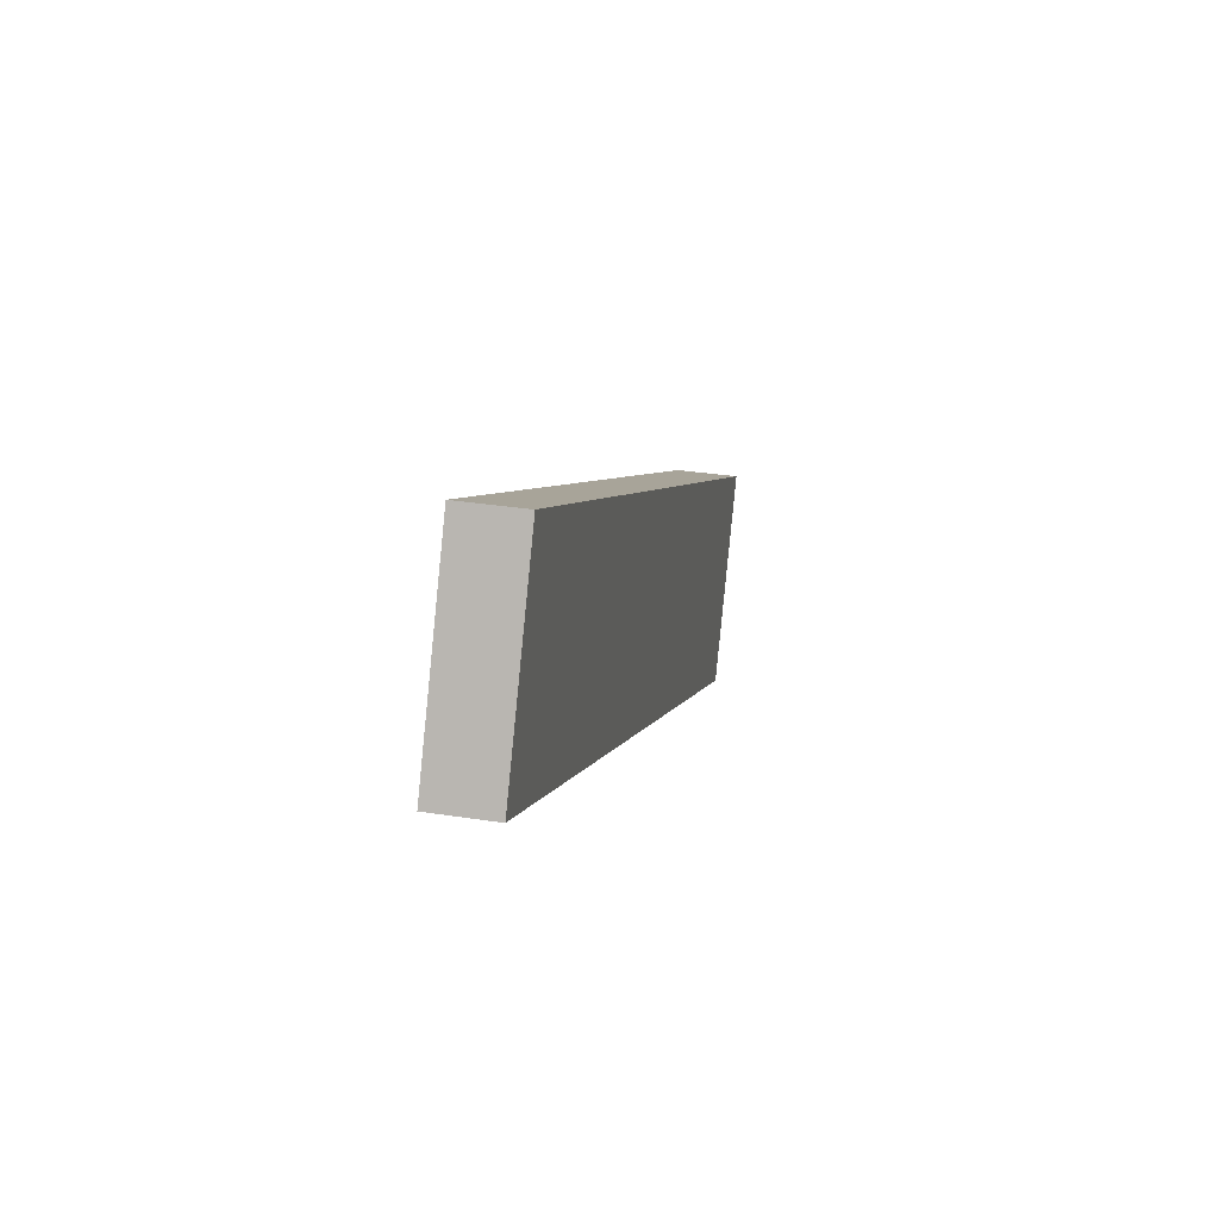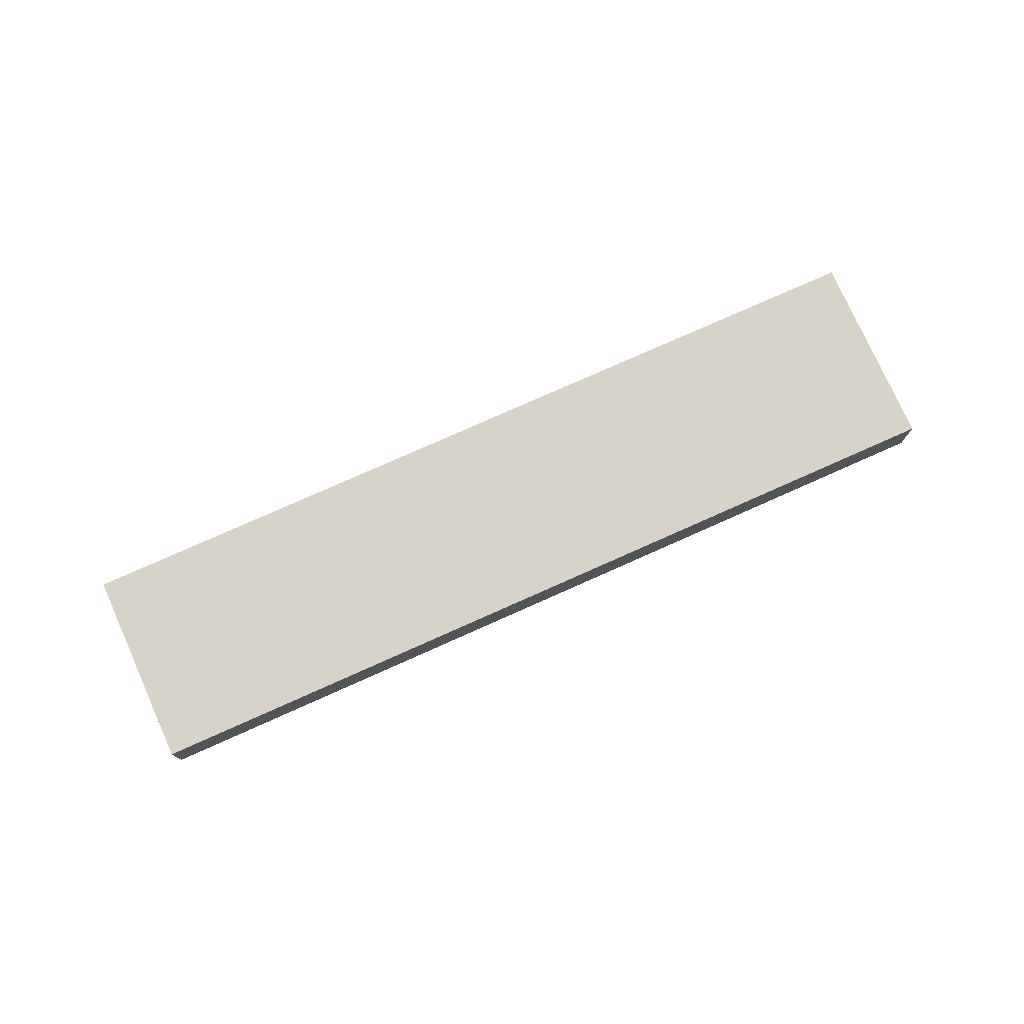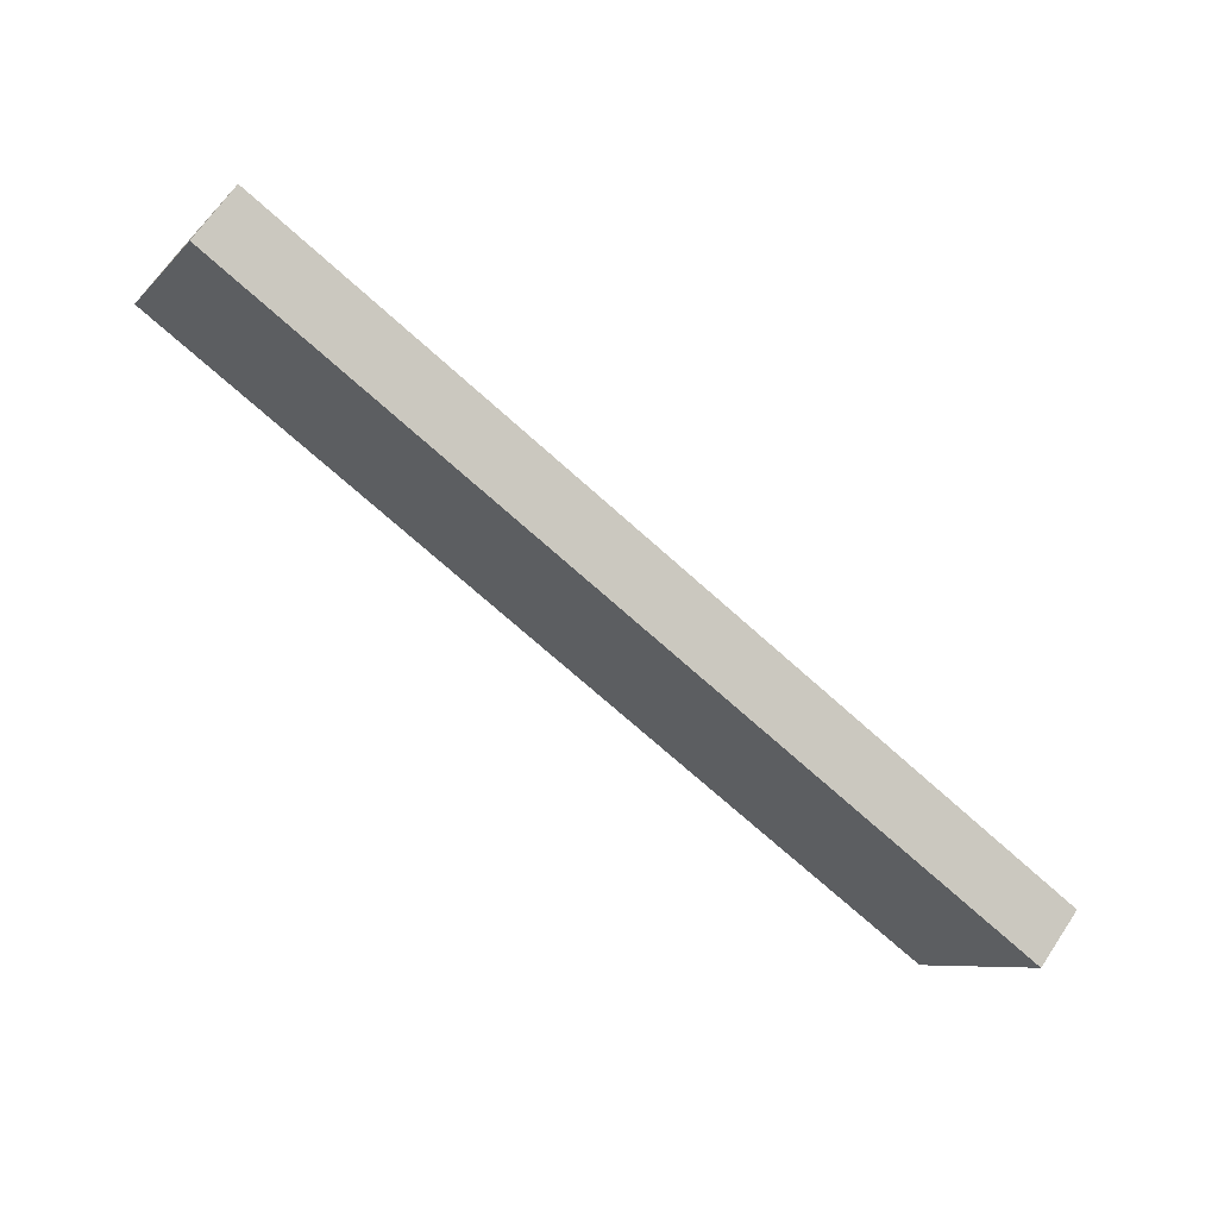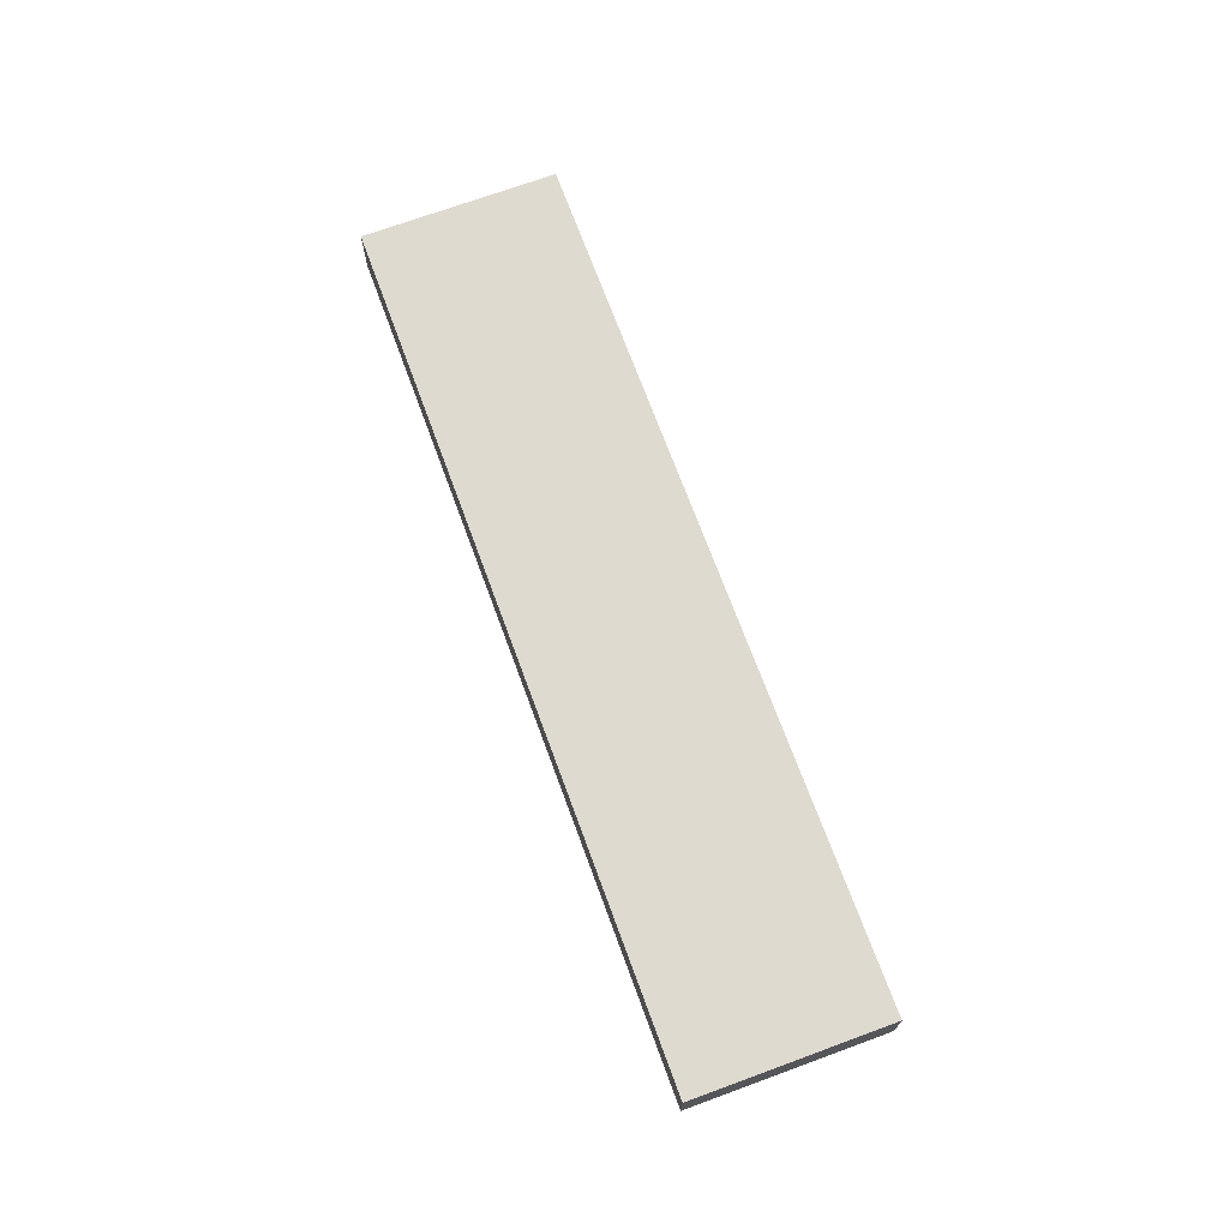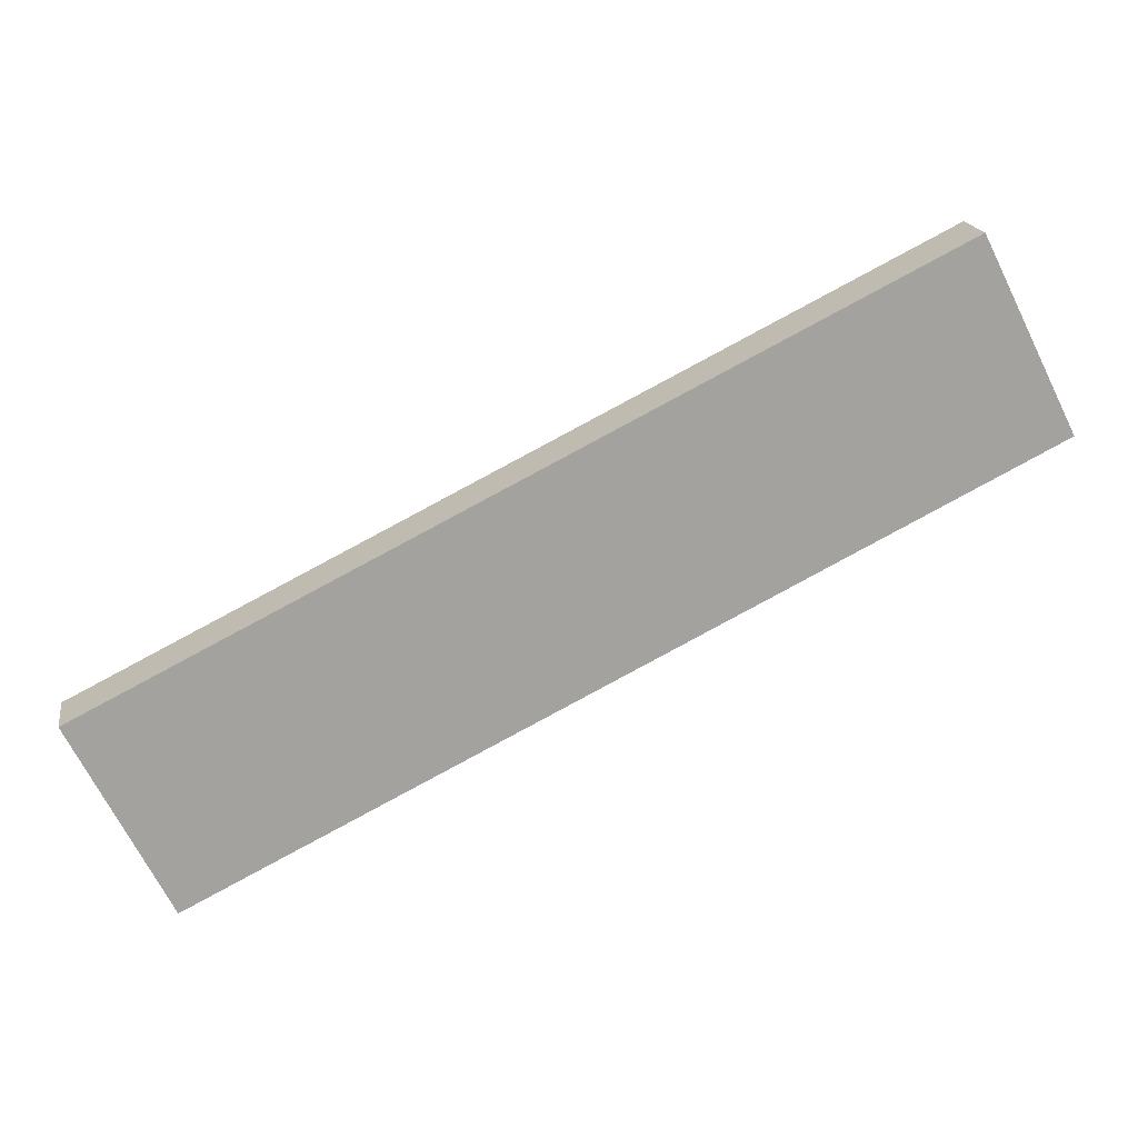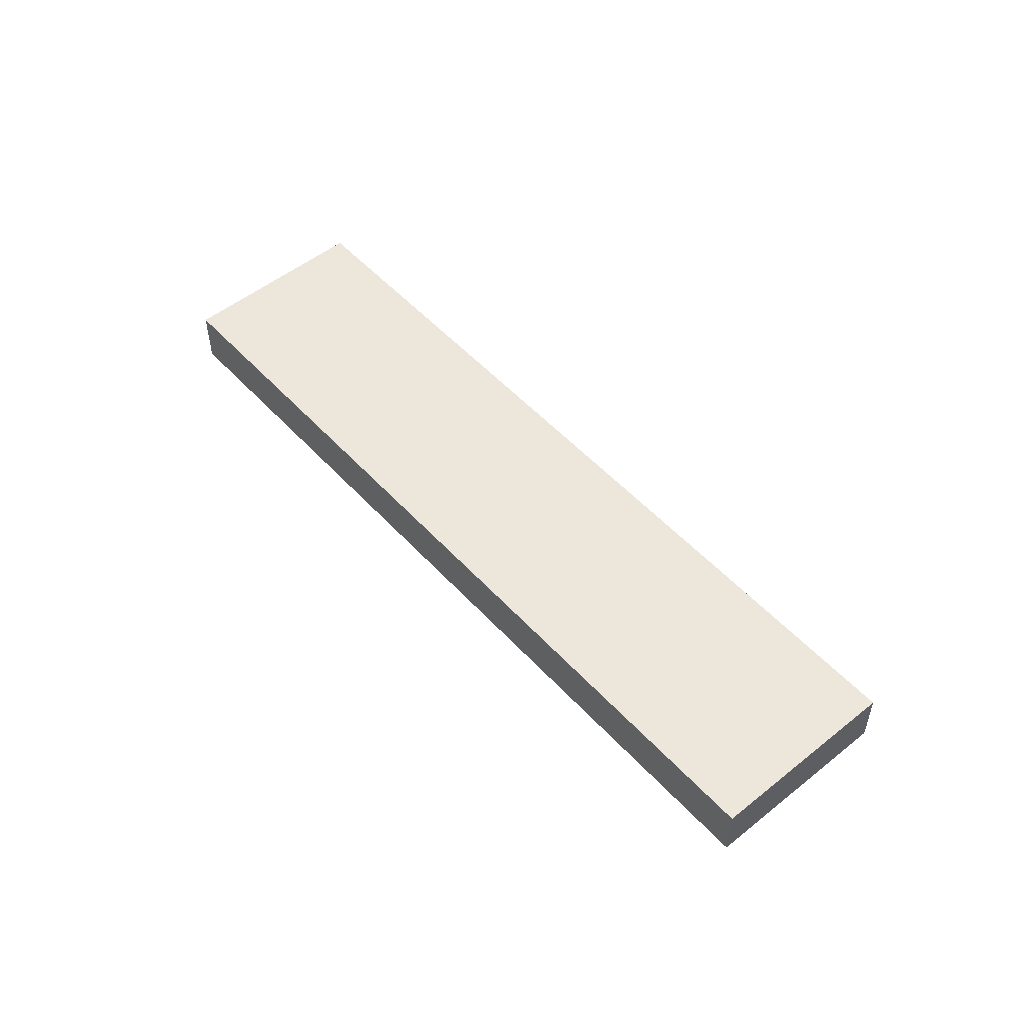
<metadata>
{"format":"obj","ext":"obj","renderer":"f3d","projection":"perspective","resolution":1024,"background":"white","views":[{"elev":31.7,"azim":102.5,"up":"+Z"},{"elev":76.6,"azim":-50.8,"up":"+Y"},{"elev":67.0,"azim":-146.2,"up":"+Z"},{"elev":70.6,"azim":-136.9,"up":"+Y"},{"elev":17.9,"azim":-8.9,"up":"+Z"},{"elev":51.9,"azim":-157.6,"up":"+Y"}]}
</metadata>
<code>
o Pillar.009_Cube.010
v -60.87 49.24 23.91
v 13.4 49.24 61.31
v -69.4 49.24 40.86
v 4.871 49.24 78.26
v -60.87 54.76 23.91
v 13.4 54.76 61.31
v -69.4 54.76 40.86
v 4.871 54.76 78.26
v -69.4 49.24 40.86
v -69.4 49.24 40.86
v -60.87 49.24 23.91
v -60.87 49.24 23.91
v 13.4 49.24 61.31
v 13.4 49.24 61.31
v 4.871 49.24 78.26
v 4.871 49.24 78.26
v -69.4 54.76 40.86
v -69.4 54.76 40.86
v 4.871 54.76 78.26
v 4.871 54.76 78.26
v -60.87 54.76 23.91
v -60.87 54.76 23.91
v 13.4 54.76 61.31
v 13.4 54.76 61.31
f 13 9 11
f 10 19 17
f 18 23 21
f 24 12 22
f 7 1 3
f 4 6 8
f 13 15 9
f 10 16 19
f 18 20 23
f 24 14 12
f 7 5 1
f 4 2 6

</code>
